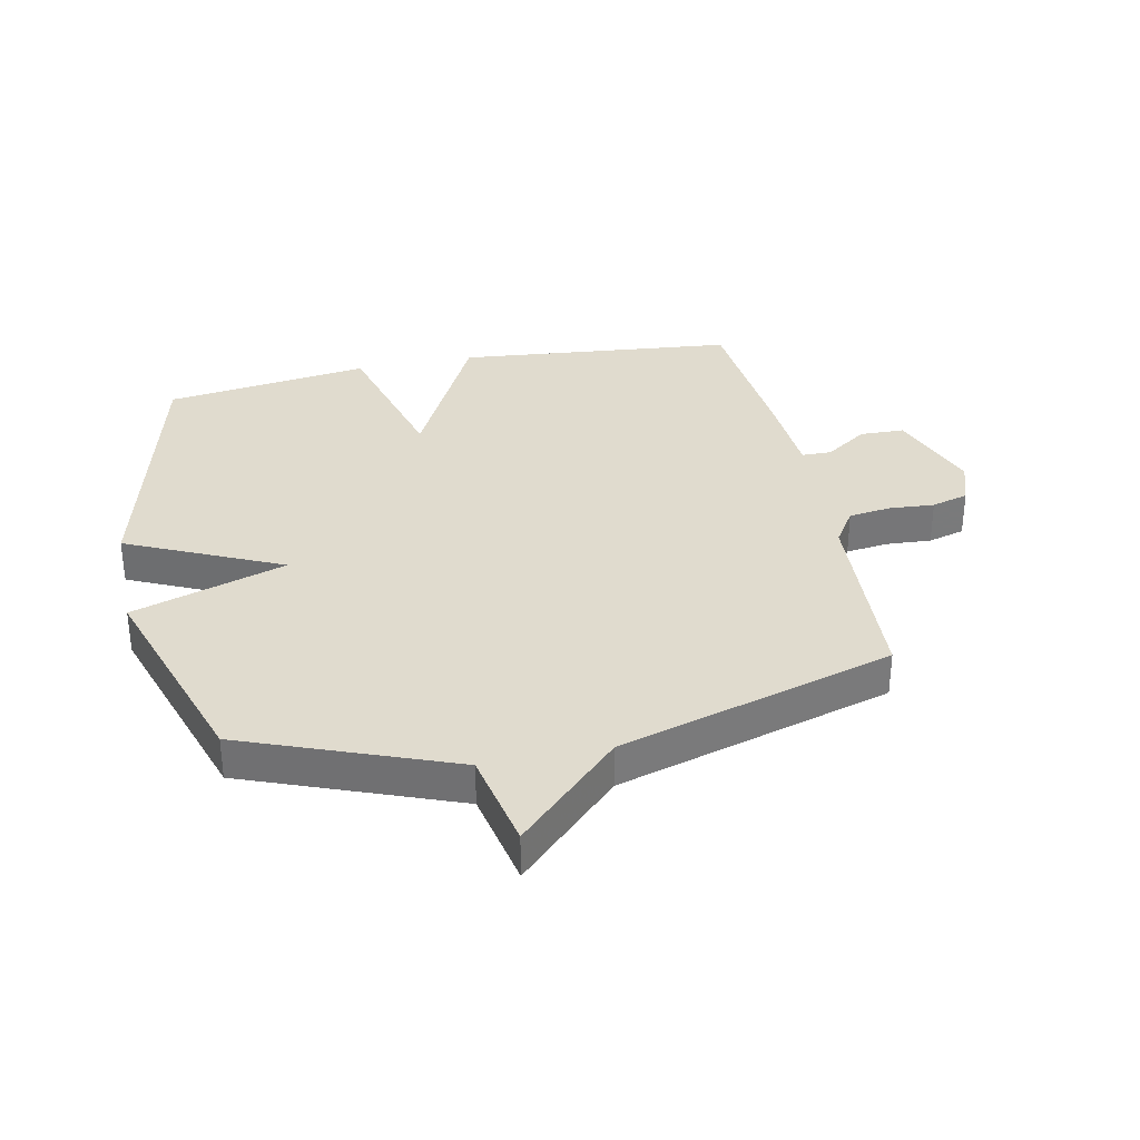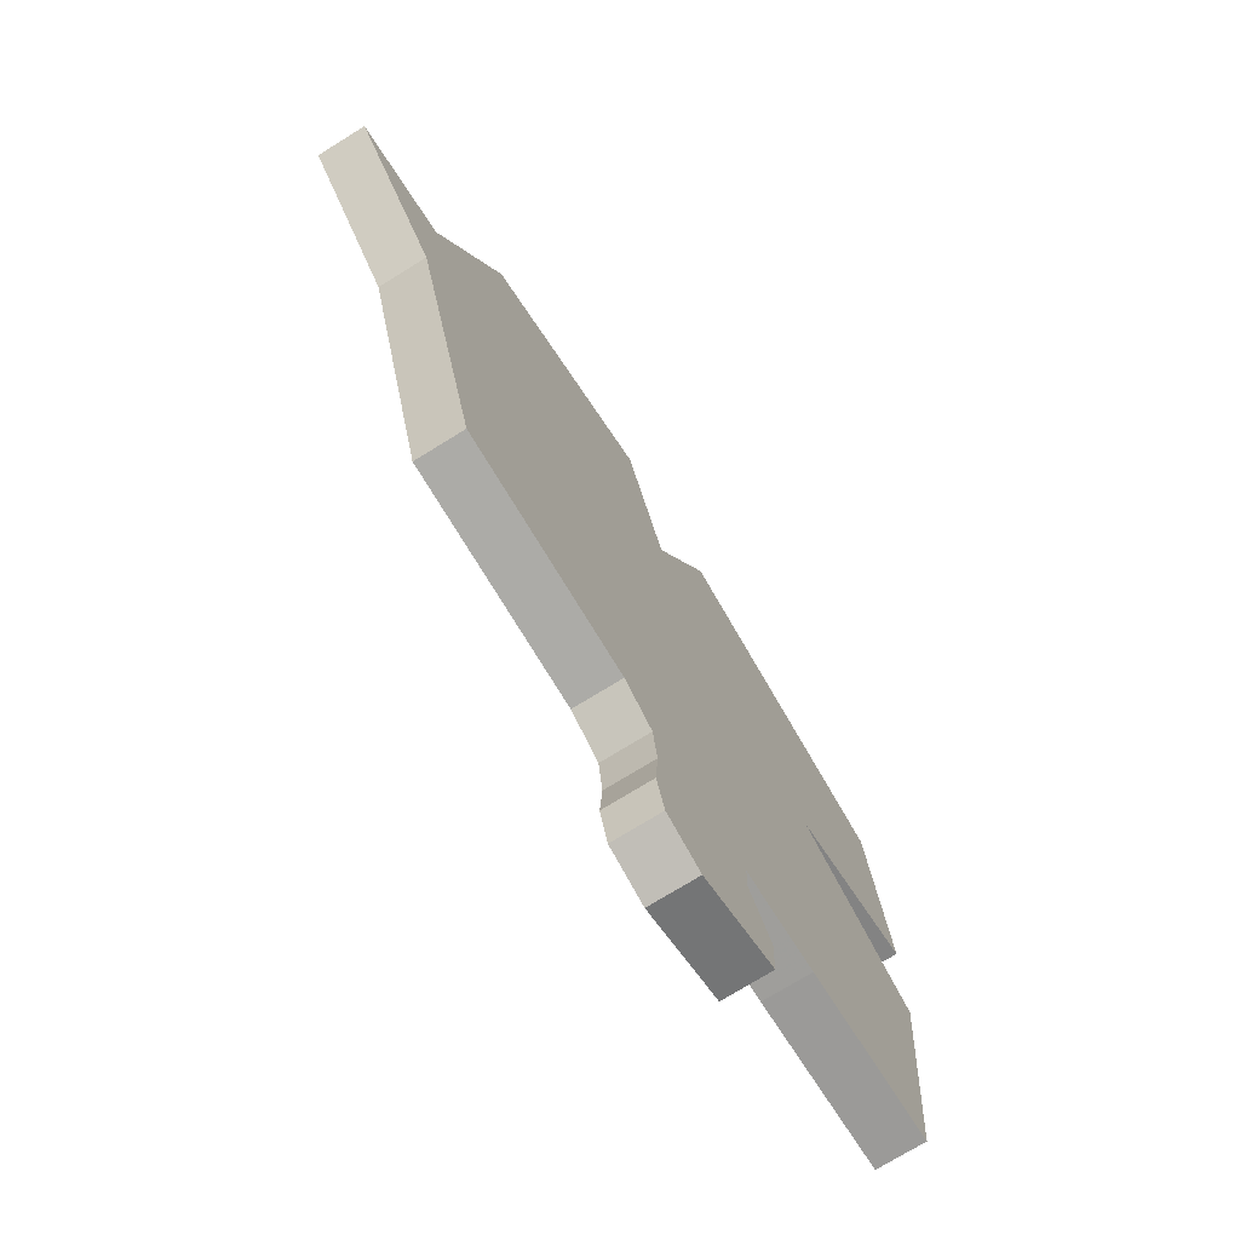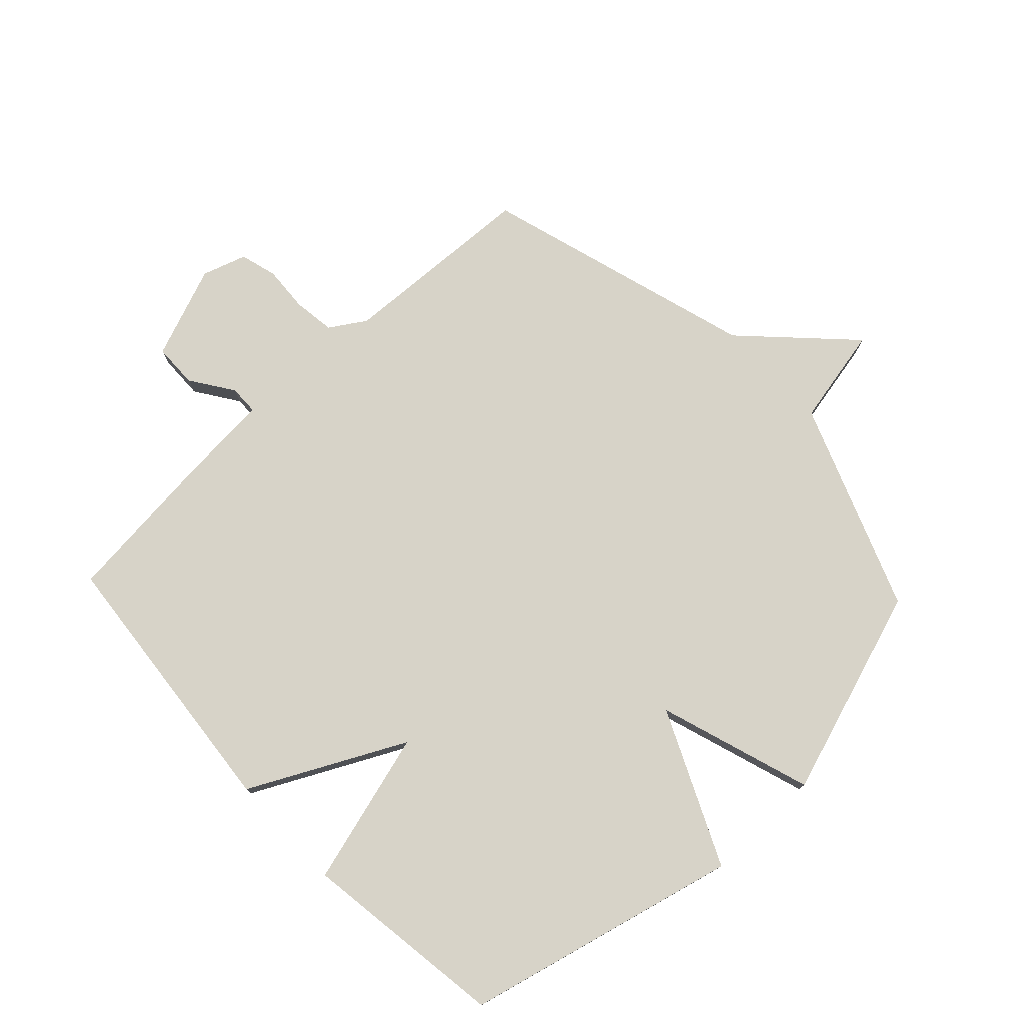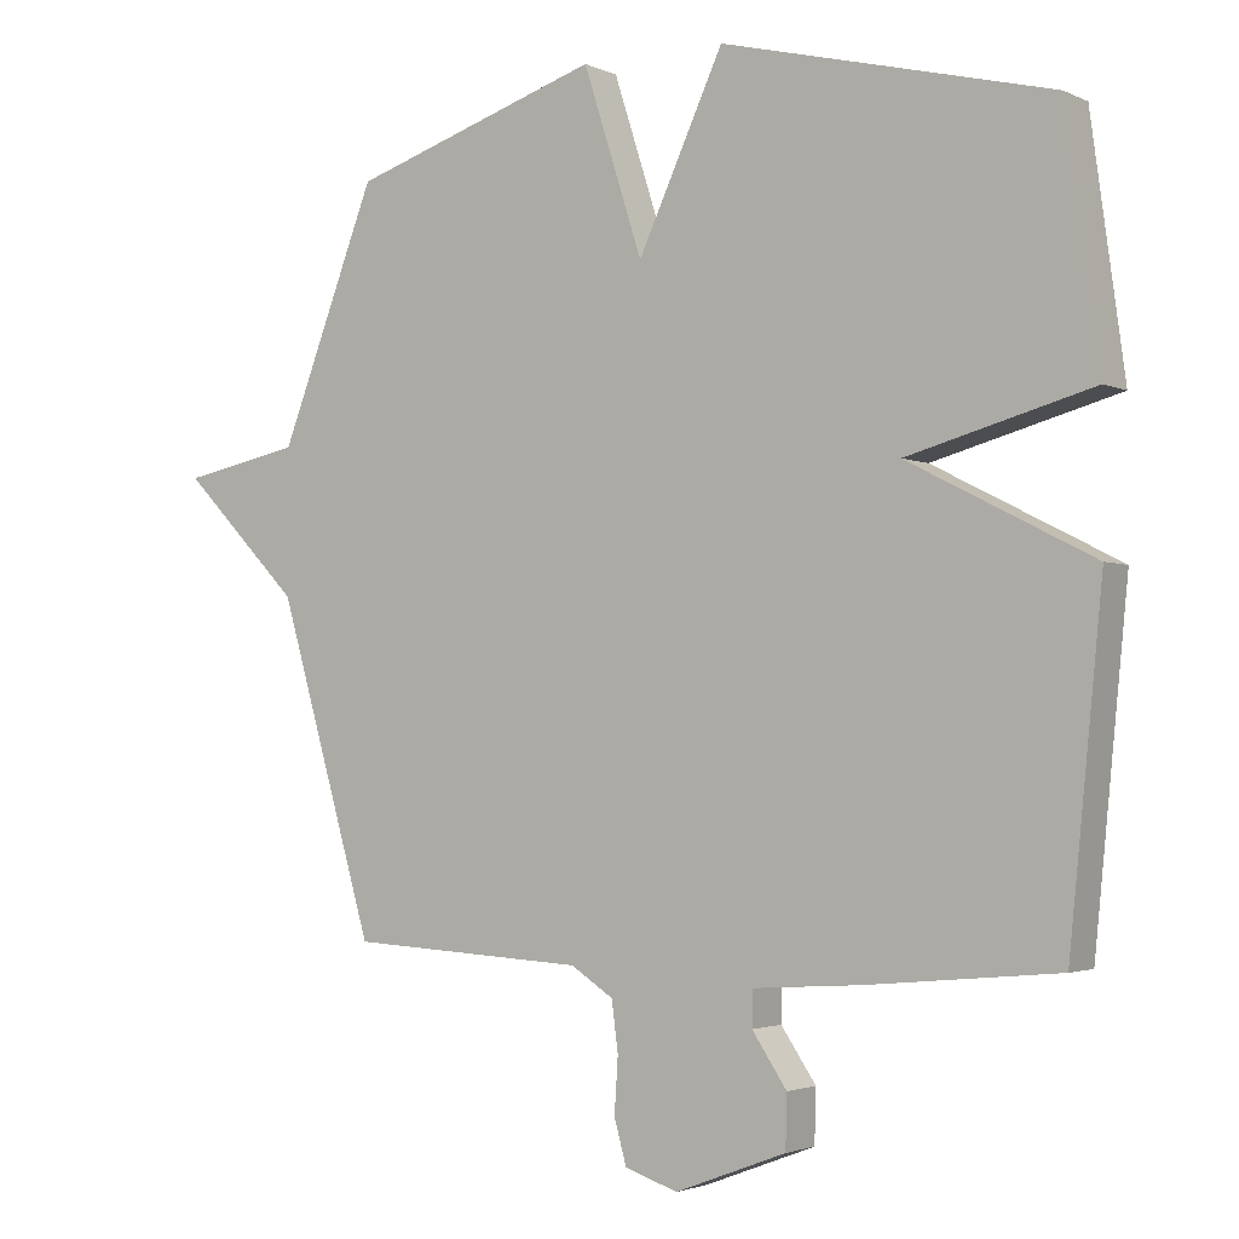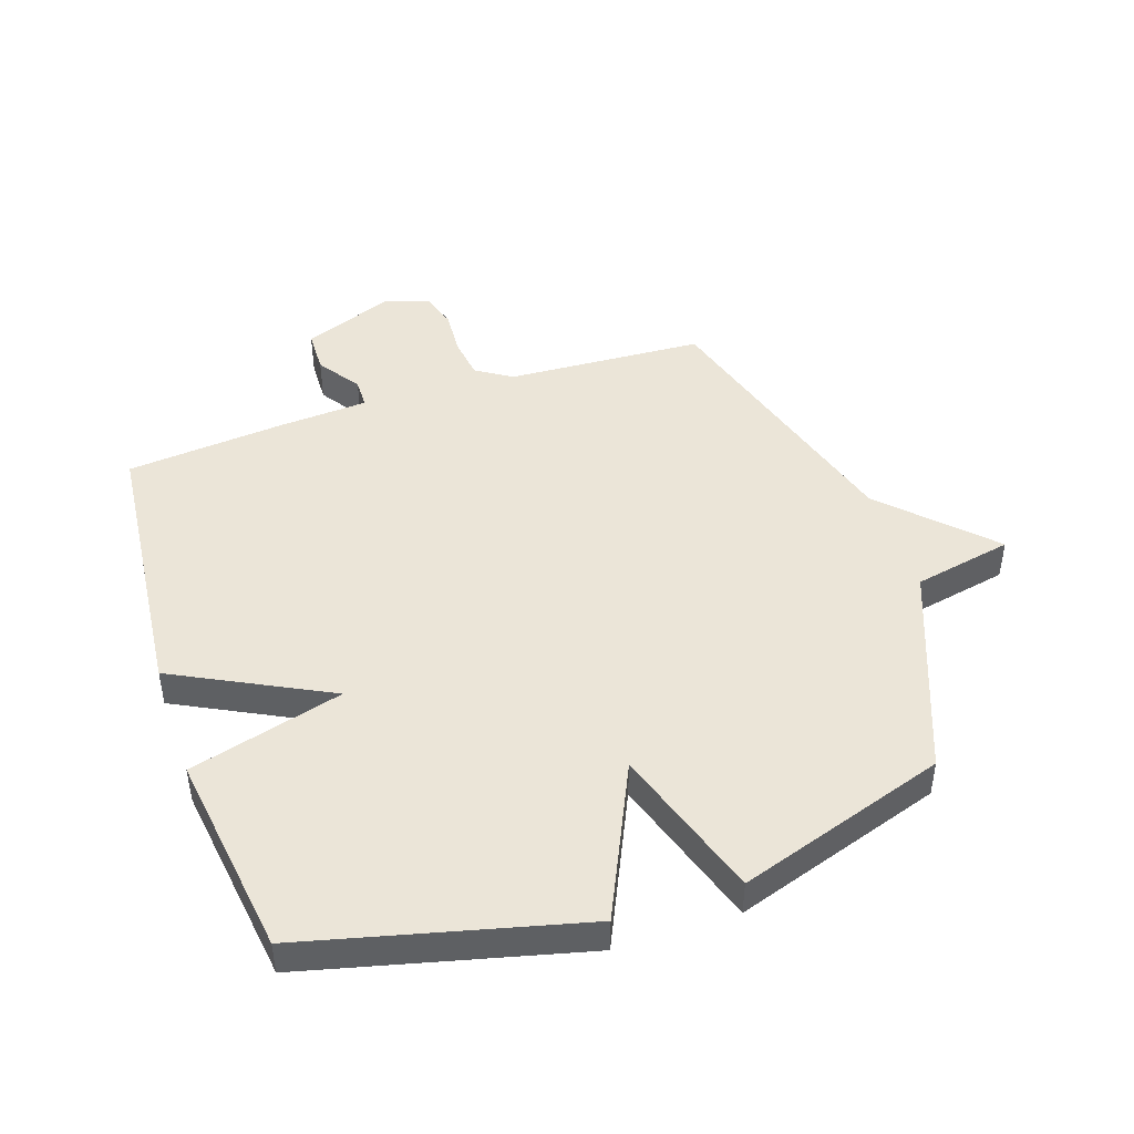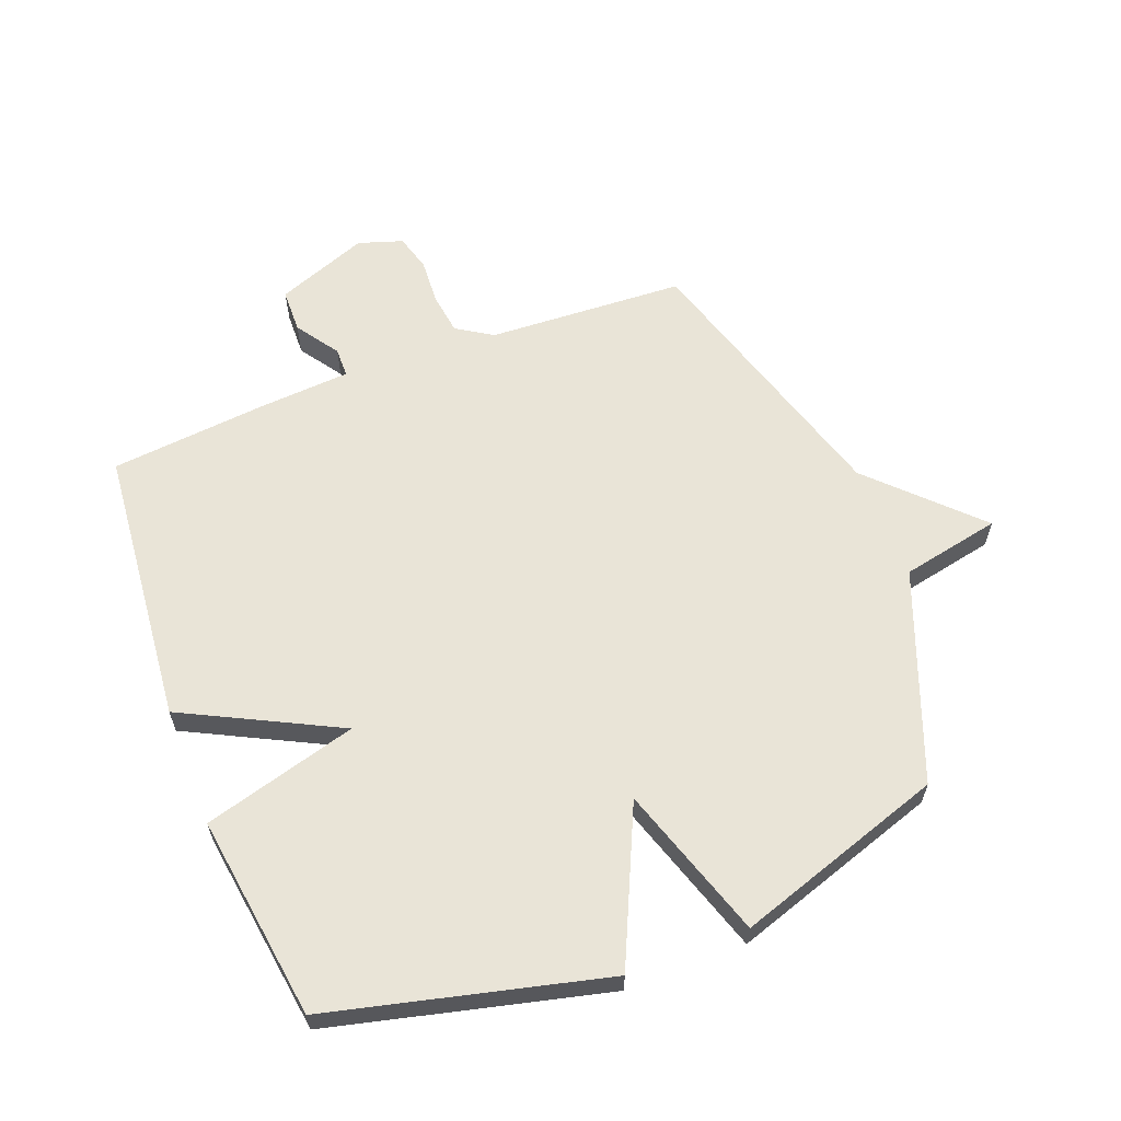
<metadata>
{"format":"obj","ext":"obj","renderer":"f3d","projection":"perspective","resolution":1024,"background":"white","views":[{"elev":33.6,"azim":78.2,"up":"+Y"},{"elev":-73.8,"azim":121.7,"up":"+Z"},{"elev":76.9,"azim":-43.4,"up":"+Y"},{"elev":-2.5,"azim":-146.8,"up":"+Z"},{"elev":45.8,"azim":-18.6,"up":"+Y"},{"elev":61.1,"azim":-21.3,"up":"+Y"}]}
</metadata>
<code>
v -0.5 0.07 -0.5
v -0.546 0.07 -0.039
v -0.291 0.07 0.091
v -0.546 0.07 0.161
v -0.5 0.07 0.5
v -0.046 0.07 0.613
v 0.072 0.07 0.358
v 0.154 0.07 0.613
v 0.5 0.07 0.5
v 0.633 0.07 0.155
v 0.797 0.07 0.122
v 0.633 0.07 -0.045
v 0.5 0.07 -0.5
v 0.173 0.07 -0.518
v 0.114 0.07 -0.556
v 0.105 0.07 -0.625
v 0.11 0.07 -0.701
v 0.093 0.07 -0.762
v 0.02 0.07 -0.786
v -0.133 0.07 -0.728
v -0.135 0.07 -0.655
v -0.087 0.07 -0.584
v -0.088 0.07 -0.535
v -0.237 0.07 -0.525
v -0.5 0 -0.5
v -0.546 0 -0.039
v -0.291 0 0.091
v -0.546 0 0.161
v -0.5 0 0.5
v -0.046 0 0.613
v 0.072 0 0.358
v 0.154 0 0.613
v 0.5 0 0.5
v 0.633 0 0.155
v 0.797 0 0.122
v 0.633 0 -0.045
v 0.5 0 -0.5
v 0.173 0 -0.518
v 0.114 0 -0.556
v 0.105 0 -0.625
v 0.11 0 -0.701
v 0.093 0 -0.762
v 0.02 0 -0.786
v -0.133 0 -0.728
v -0.135 0 -0.655
v -0.087 0 -0.584
v -0.088 0 -0.535
v -0.237 0 -0.525
f 1 2 3
f 24 1 3
f 23 24 3
f 20 21 22
f 19 20 22
f 18 19 22
f 17 18 22
f 16 17 22
f 15 16 22 23
f 14 15 23 3
f 12 13 14 3
f 12 3 4
f 11 12 4
f 10 11 4
f 7 8 9 10
f 4 5 6 7
f 4 7 10
f 27 26 25
f 27 25 48
f 27 48 47
f 46 45 44
f 46 44 43
f 46 43 42
f 46 42 41
f 46 41 40
f 47 46 40 39
f 27 47 39 38
f 27 38 37 36
f 28 27 36
f 28 36 35
f 28 35 34
f 34 33 32 31
f 31 30 29 28
f 34 31 28
f 1 25 26 2
f 2 26 27 3
f 3 27 28 4
f 4 28 29 5
f 5 29 30 6
f 6 30 31 7
f 7 31 32 8
f 8 32 33 9
f 9 33 34 10
f 10 34 35 11
f 11 35 36 12
f 12 36 37 13
f 13 37 38 14
f 14 38 39 15
f 15 39 40 16
f 16 40 41 17
f 17 41 42 18
f 18 42 43 19
f 19 43 44 20
f 20 44 45 21
f 21 45 46 22
f 22 46 47 23
f 23 47 48 24
f 24 48 25 1

</code>
